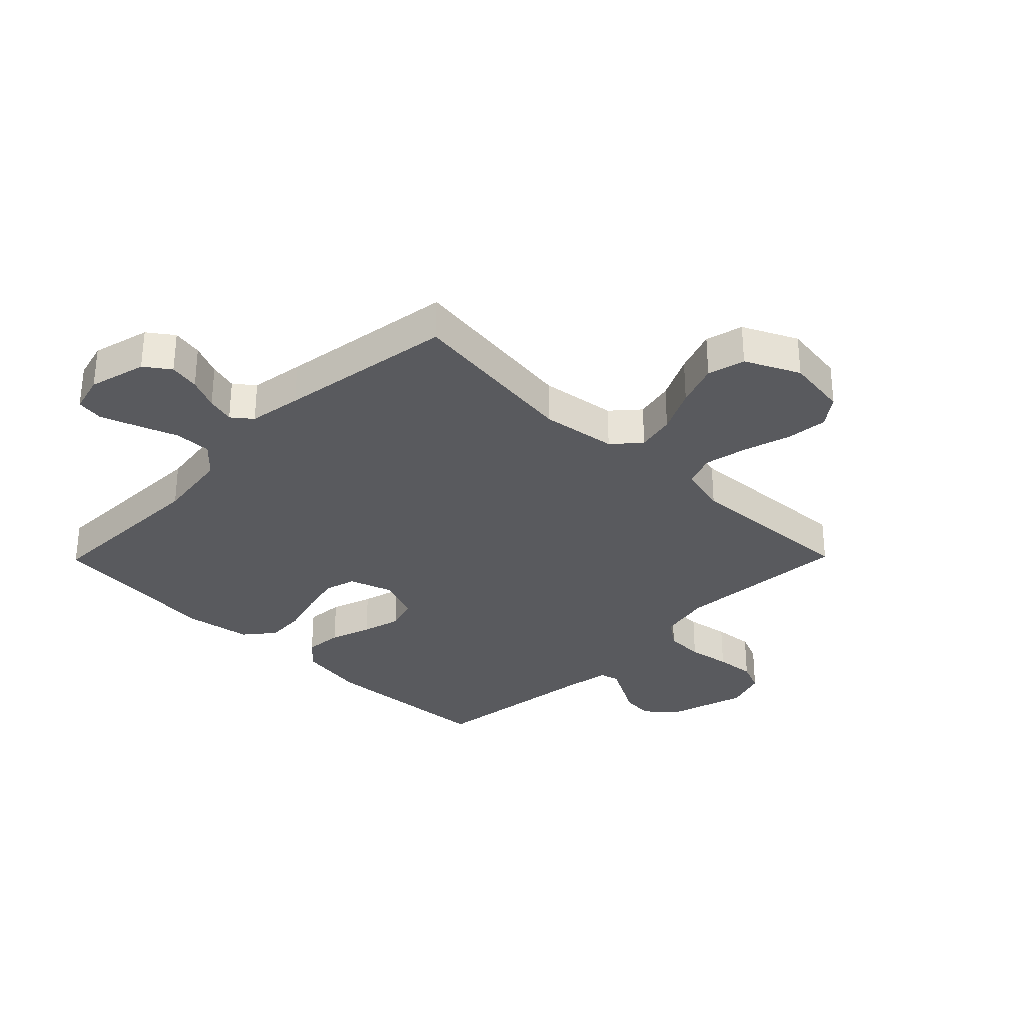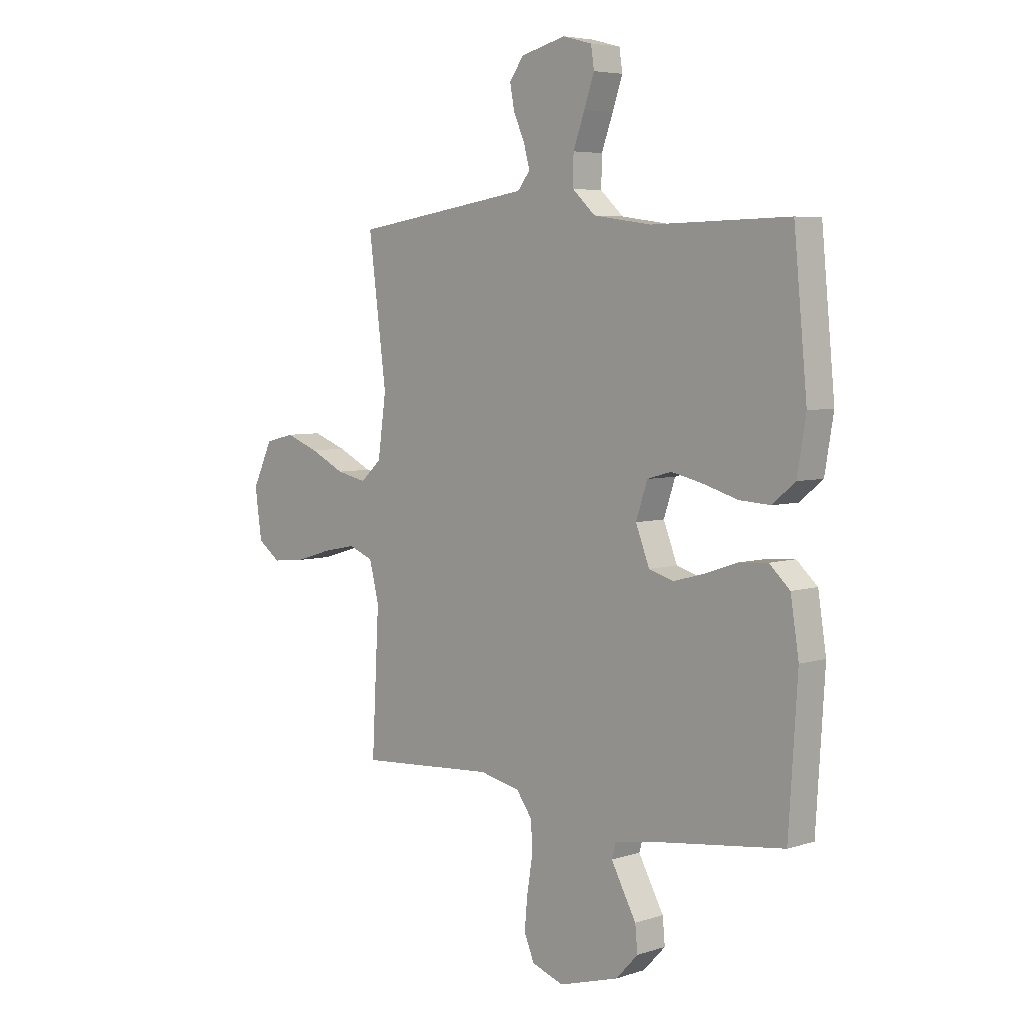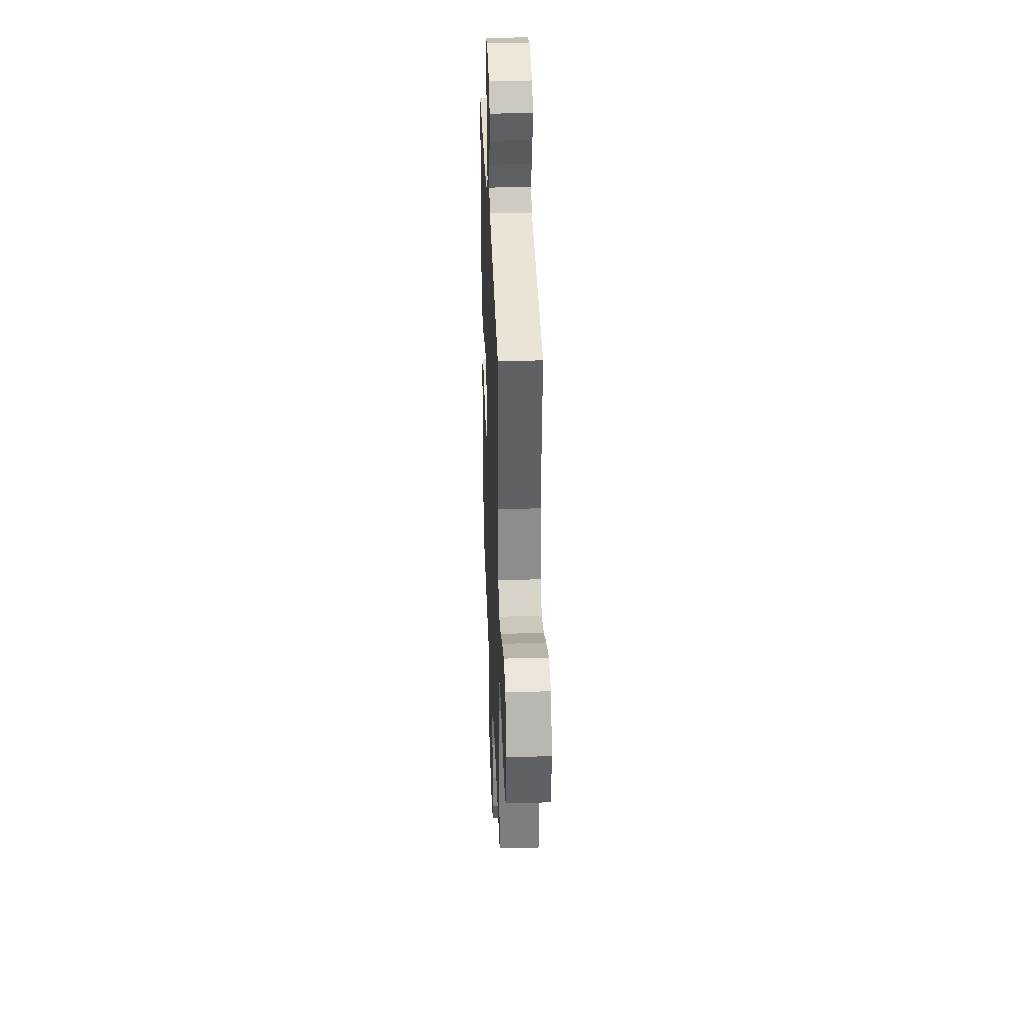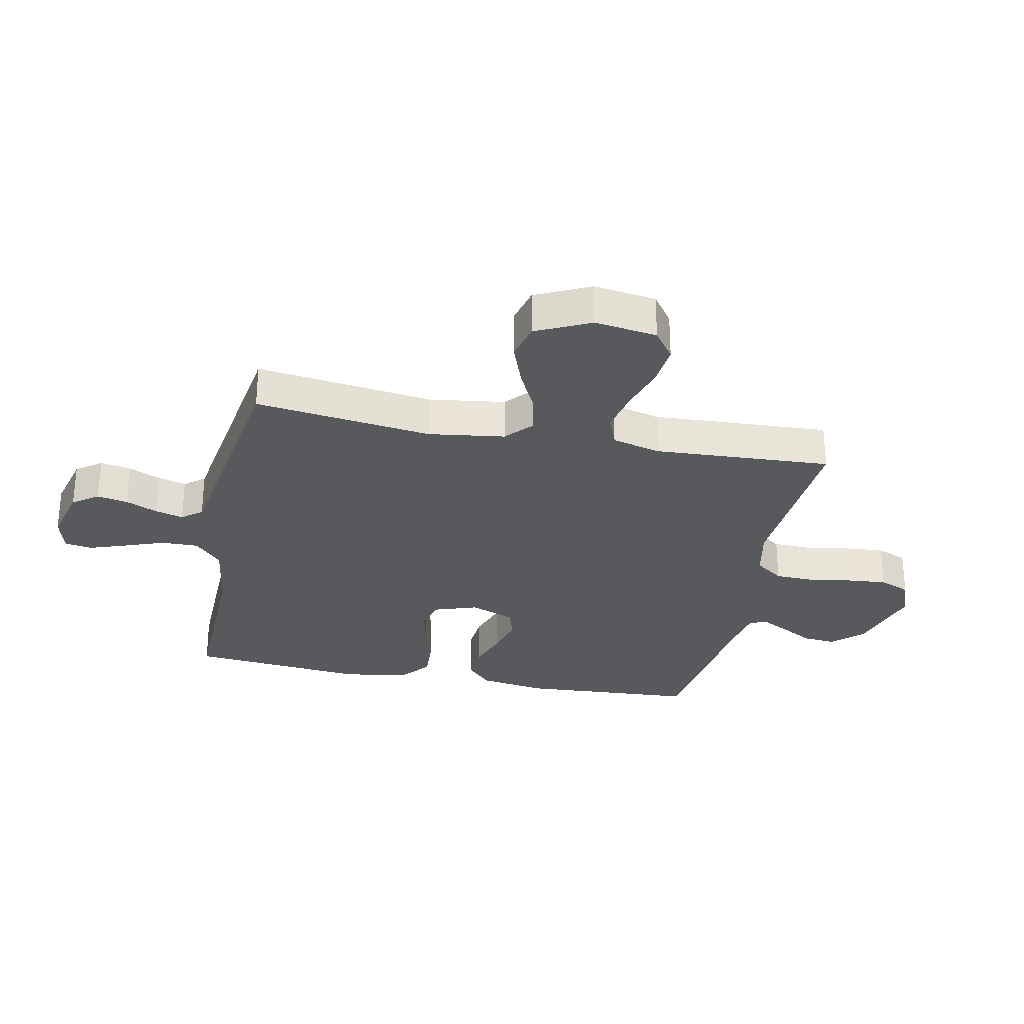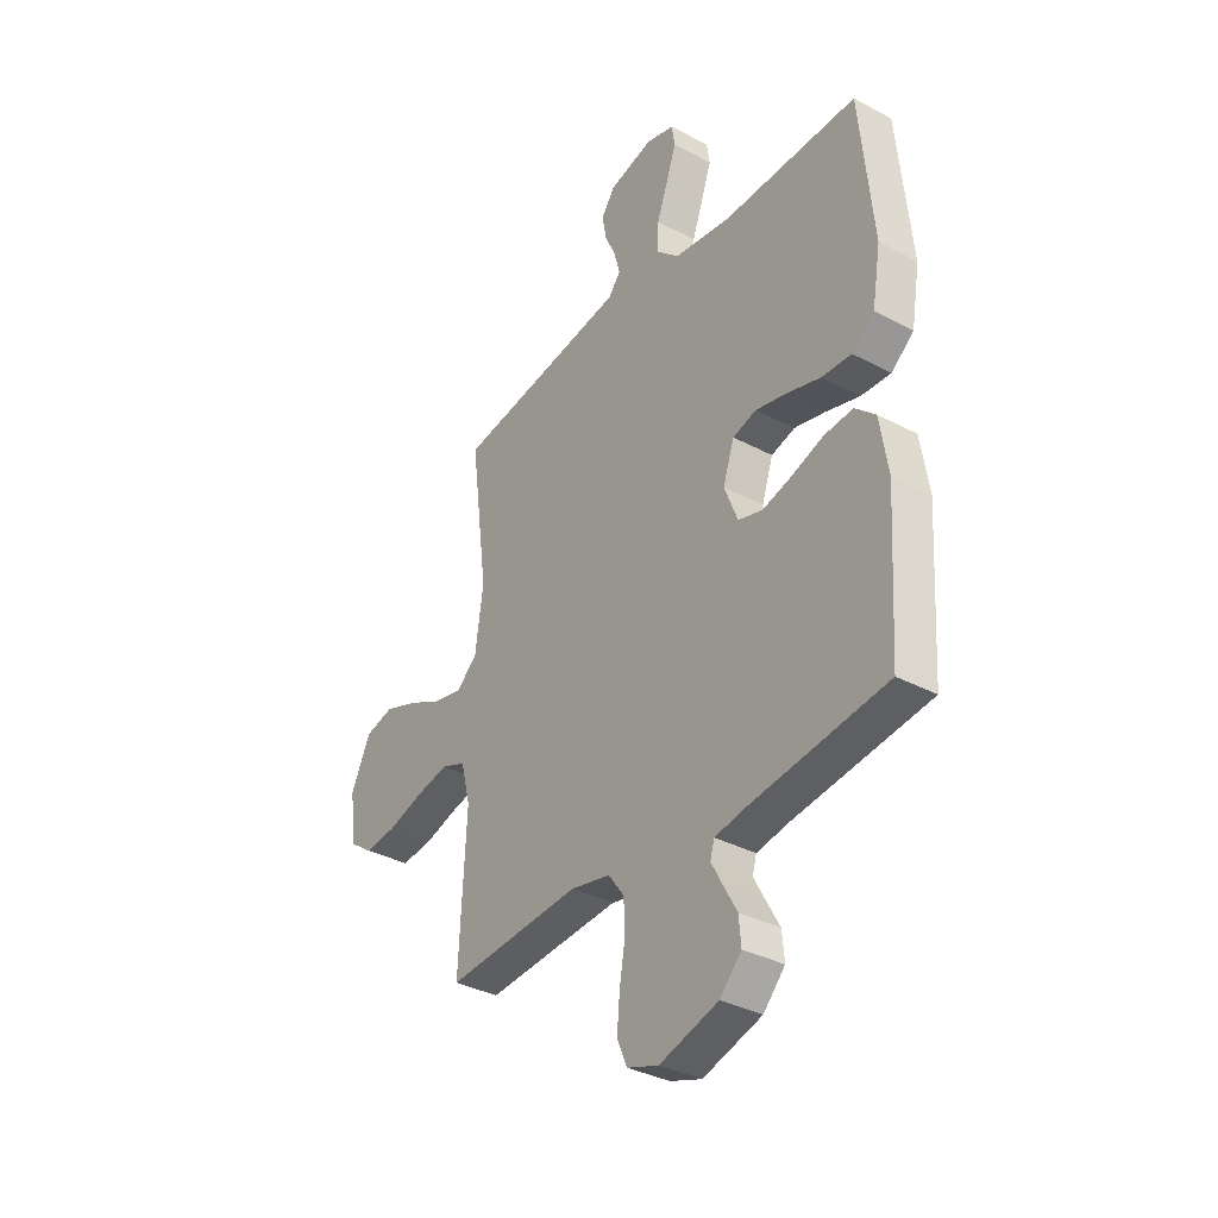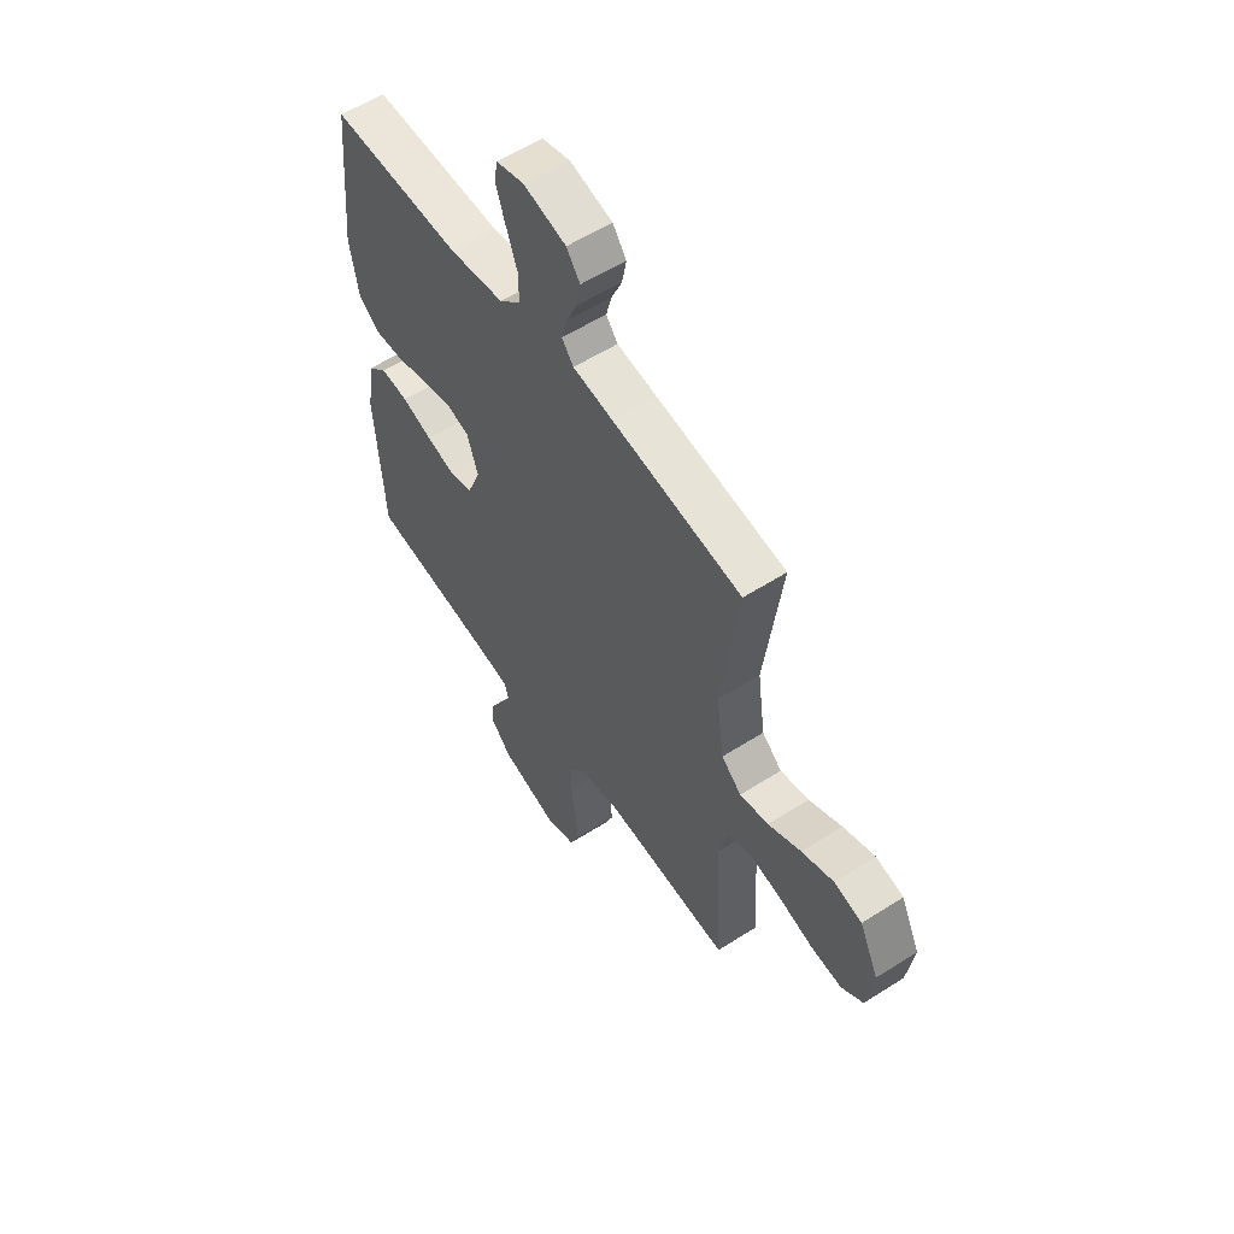
<metadata>
{"format":"obj","ext":"obj","renderer":"f3d","projection":"perspective","resolution":1024,"background":"white","views":[{"elev":-31.6,"azim":45.5,"up":"+Y"},{"elev":5.3,"azim":-134.6,"up":"+Z"},{"elev":33.7,"azim":87.8,"up":"+Z"},{"elev":-29.2,"azim":78.5,"up":"+Y"},{"elev":-35.0,"azim":-125.3,"up":"+Z"},{"elev":56.8,"azim":56.3,"up":"+Z"}]}
</metadata>
<code>
v -0.5 0.07 0.5
v -0.2 0.07 0.494
v -0.073 0.07 0.512
v -0.023 0.07 0.558
v -0.024 0.07 0.621
v -0.049 0.07 0.689
v -0.071 0.07 0.752
v -0.064 0.07 0.798
v 0 0.07 0.815
v 0.098 0.07 0.79
v 0.129 0.07 0.747
v 0.119 0.07 0.695
v 0.095 0.07 0.641
v 0.082 0.07 0.593
v 0.109 0.07 0.559
v 0.2 0.07 0.545
v 0.5 0.07 0.5
v 0.461 0.07 0.2
v 0.479 0.07 0.071
v 0.525 0.07 0.03
v 0.591 0.07 0.044
v 0.667 0.07 0.081
v 0.741 0.07 0.108
v 0.805 0.07 0.092
v 0.849 0.07 0
v 0.834 0.07 -0.106
v 0.784 0.07 -0.142
v 0.713 0.07 -0.135
v 0.633 0.07 -0.111
v 0.559 0.07 -0.096
v 0.505 0.07 -0.117
v 0.484 0.07 -0.2
v 0.5 0.07 -0.5
v 0.2 0.07 -0.479
v 0.111 0.07 -0.498
v 0.076 0.07 -0.546
v 0.074 0.07 -0.612
v 0.086 0.07 -0.685
v 0.092 0.07 -0.753
v 0.07 0.07 -0.805
v 0 0.07 -0.829
v -0.131 0.07 -0.79
v -0.179 0.07 -0.739
v -0.174 0.07 -0.684
v -0.144 0.07 -0.63
v -0.119 0.07 -0.584
v -0.128 0.07 -0.552
v -0.2 0.07 -0.539
v -0.5 0.07 -0.5
v -0.519 0.07 -0.2
v -0.501 0.07 -0.086
v -0.456 0.07 -0.045
v -0.392 0.07 -0.05
v -0.322 0.07 -0.074
v -0.255 0.07 -0.092
v -0.201 0.07 -0.076
v -0.171 0.07 0
v -0.196 0.07 0.074
v -0.249 0.07 0.089
v -0.318 0.07 0.073
v -0.393 0.07 0.051
v -0.46 0.07 0.047
v -0.51 0.07 0.088
v -0.529 0.07 0.2
v -0.5 0 0.5
v -0.2 0 0.494
v -0.073 0 0.512
v -0.023 0 0.558
v -0.024 0 0.621
v -0.049 0 0.689
v -0.071 0 0.752
v -0.064 0 0.798
v 0 0 0.815
v 0.098 0 0.79
v 0.129 0 0.747
v 0.119 0 0.695
v 0.095 0 0.641
v 0.082 0 0.593
v 0.109 0 0.559
v 0.2 0 0.545
v 0.5 0 0.5
v 0.461 0 0.2
v 0.479 0 0.071
v 0.525 0 0.03
v 0.591 0 0.044
v 0.667 0 0.081
v 0.741 0 0.108
v 0.805 0 0.092
v 0.849 0 0
v 0.834 0 -0.106
v 0.784 0 -0.142
v 0.713 0 -0.135
v 0.633 0 -0.111
v 0.559 0 -0.096
v 0.505 0 -0.117
v 0.484 0 -0.2
v 0.5 0 -0.5
v 0.2 0 -0.479
v 0.111 0 -0.498
v 0.076 0 -0.546
v 0.074 0 -0.612
v 0.086 0 -0.685
v 0.092 0 -0.753
v 0.07 0 -0.805
v 0 0 -0.829
v -0.131 0 -0.79
v -0.179 0 -0.739
v -0.174 0 -0.684
v -0.144 0 -0.63
v -0.119 0 -0.584
v -0.128 0 -0.552
v -0.2 0 -0.539
v -0.5 0 -0.5
v -0.519 0 -0.2
v -0.501 0 -0.086
v -0.456 0 -0.045
v -0.392 0 -0.05
v -0.322 0 -0.074
v -0.255 0 -0.092
v -0.201 0 -0.076
v -0.171 0 0
v -0.196 0 0.074
v -0.249 0 0.089
v -0.318 0 0.073
v -0.393 0 0.051
v -0.46 0 0.047
v -0.51 0 0.088
v -0.529 0 0.2
f 63 64 1 2
f 60 61 62 63
f 59 60 63 2
f 58 59 2 3
f 57 58 3 4
f 51 52 53 54
f 51 54 55
f 48 49 50 51
f 47 48 51 55
f 46 47 55 56
f 42 43 44 45
f 42 45 46
f 41 42 46
f 37 38 39 40
f 37 40 41 46
f 32 33 34
f 31 32 34 35
f 26 27 28 29
f 26 29 30
f 25 26 30
f 24 25 30
f 21 22 23 24
f 21 24 30 31
f 16 17 18
f 15 16 18 19
f 14 15 19
f 10 11 12 13
f 10 13 14
f 9 10 14
f 8 9 14
f 5 6 7 8
f 5 8 14
f 4 5 14 19
f 37 46 56 57
f 36 37 57 4
f 35 36 4 19
f 20 21 31 35
f 19 20 35
f 66 65 128 127
f 127 126 125 124
f 66 127 124 123
f 67 66 123 122
f 68 67 122 121
f 118 117 116 115
f 119 118 115
f 115 114 113 112
f 119 115 112 111
f 120 119 111 110
f 109 108 107 106
f 110 109 106
f 110 106 105
f 104 103 102 101
f 110 105 104 101
f 98 97 96
f 99 98 96 95
f 93 92 91 90
f 94 93 90
f 94 90 89
f 94 89 88
f 88 87 86 85
f 95 94 88 85
f 82 81 80
f 83 82 80 79
f 83 79 78
f 77 76 75 74
f 78 77 74
f 78 74 73
f 78 73 72
f 72 71 70 69
f 78 72 69
f 83 78 69 68
f 121 120 110 101
f 68 121 101 100
f 83 68 100 99
f 99 95 85 84
f 99 84 83
f 1 65 66 2
f 2 66 67 3
f 3 67 68 4
f 4 68 69 5
f 5 69 70 6
f 6 70 71 7
f 7 71 72 8
f 8 72 73 9
f 9 73 74 10
f 10 74 75 11
f 11 75 76 12
f 12 76 77 13
f 13 77 78 14
f 14 78 79 15
f 15 79 80 16
f 16 80 81 17
f 17 81 82 18
f 18 82 83 19
f 19 83 84 20
f 20 84 85 21
f 21 85 86 22
f 22 86 87 23
f 23 87 88 24
f 24 88 89 25
f 25 89 90 26
f 26 90 91 27
f 27 91 92 28
f 28 92 93 29
f 29 93 94 30
f 30 94 95 31
f 31 95 96 32
f 32 96 97 33
f 33 97 98 34
f 34 98 99 35
f 35 99 100 36
f 36 100 101 37
f 37 101 102 38
f 38 102 103 39
f 39 103 104 40
f 40 104 105 41
f 41 105 106 42
f 42 106 107 43
f 43 107 108 44
f 44 108 109 45
f 45 109 110 46
f 46 110 111 47
f 47 111 112 48
f 48 112 113 49
f 49 113 114 50
f 50 114 115 51
f 51 115 116 52
f 52 116 117 53
f 53 117 118 54
f 54 118 119 55
f 55 119 120 56
f 56 120 121 57
f 57 121 122 58
f 58 122 123 59
f 59 123 124 60
f 60 124 125 61
f 61 125 126 62
f 62 126 127 63
f 63 127 128 64
f 64 128 65 1

</code>
